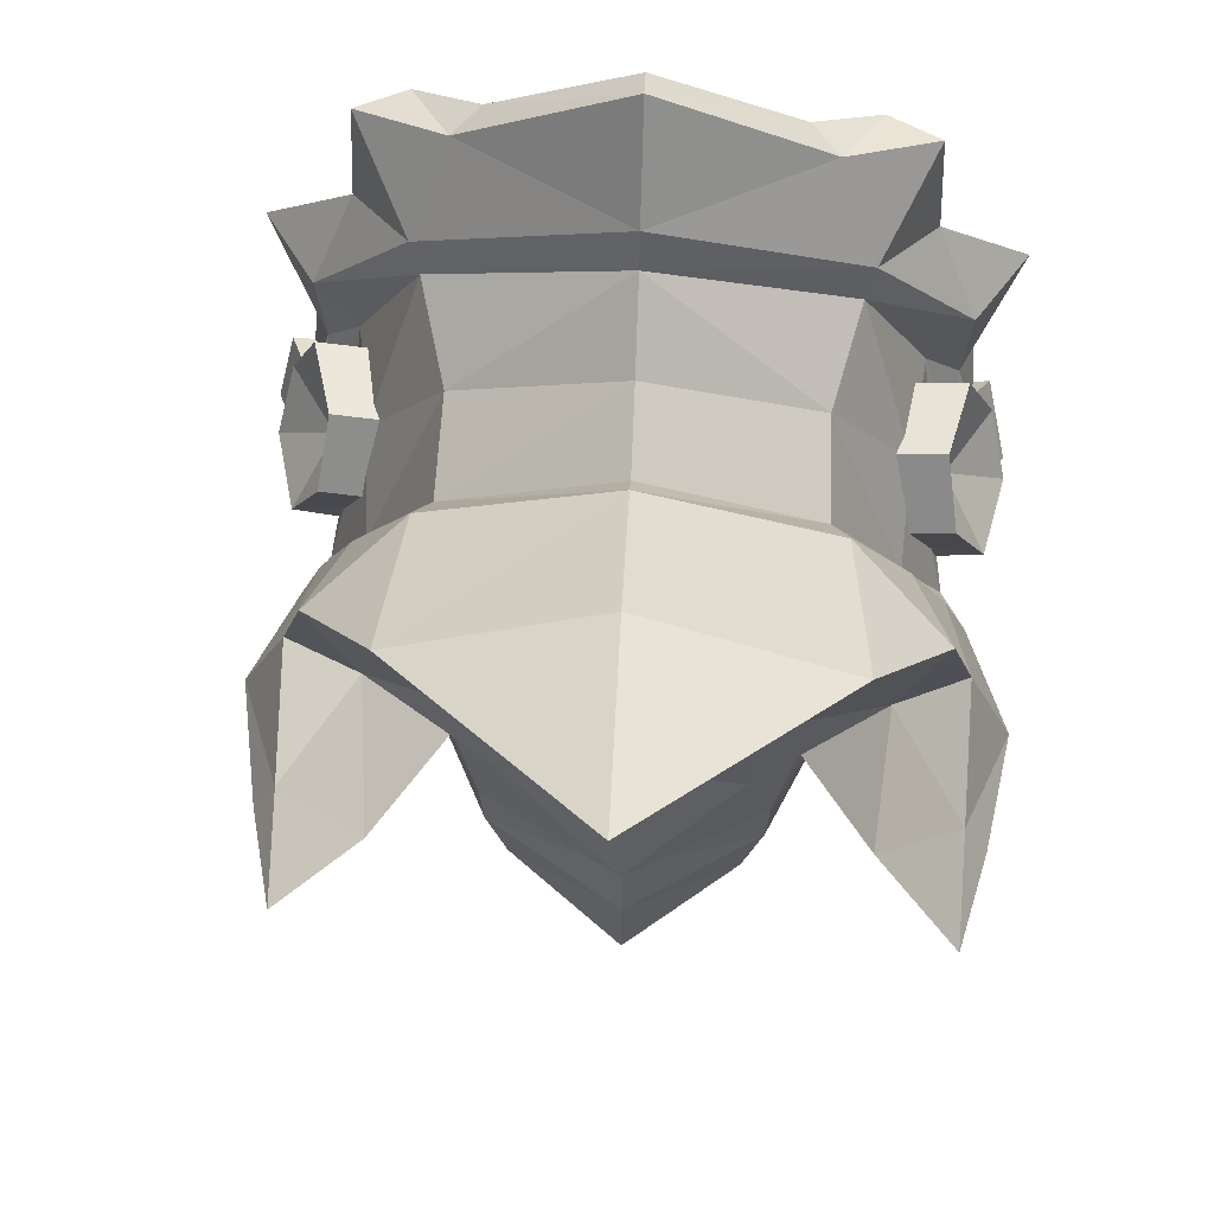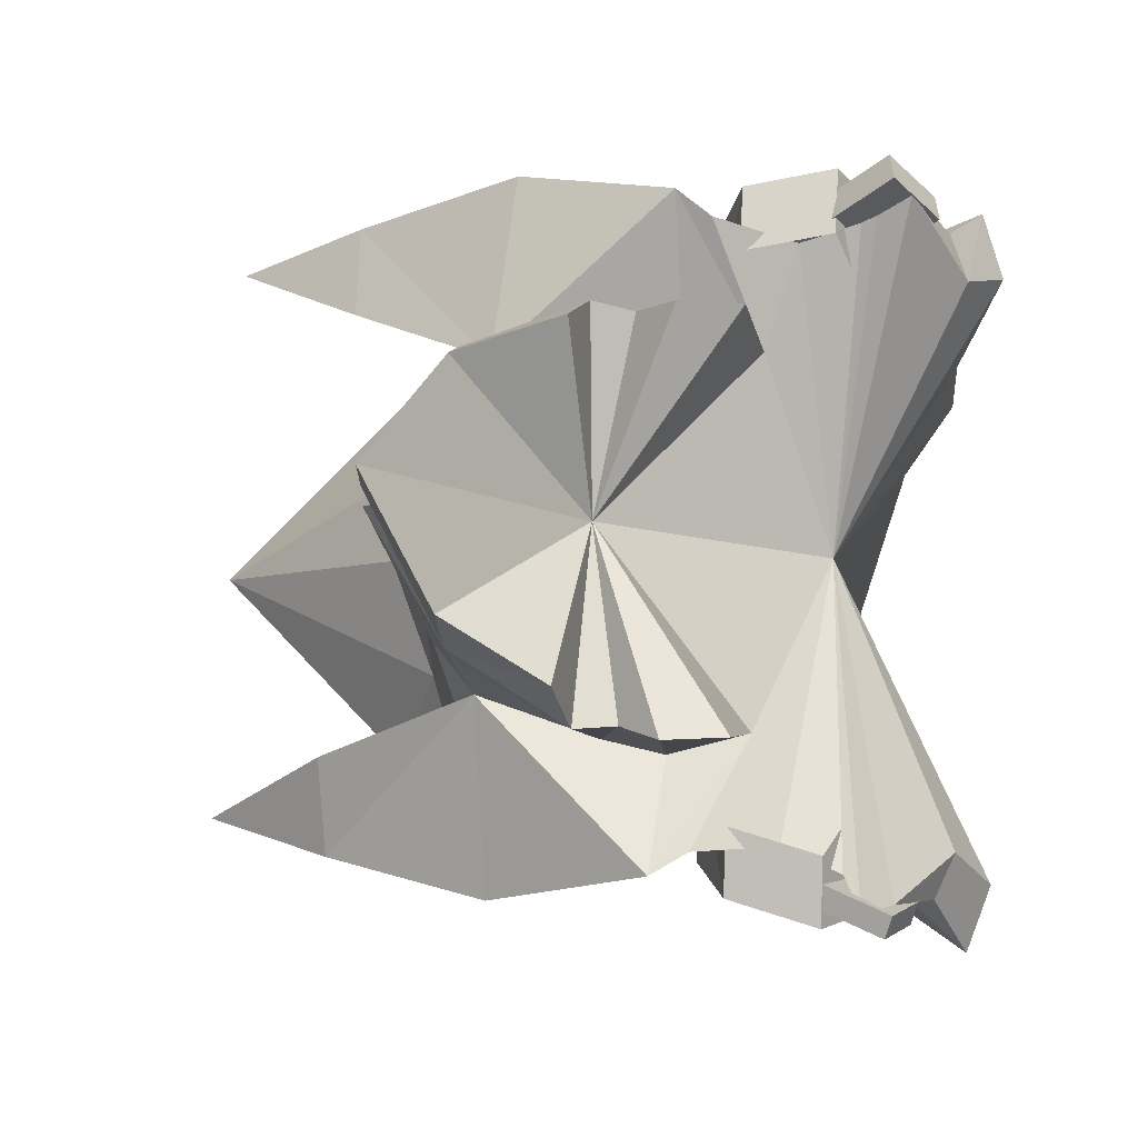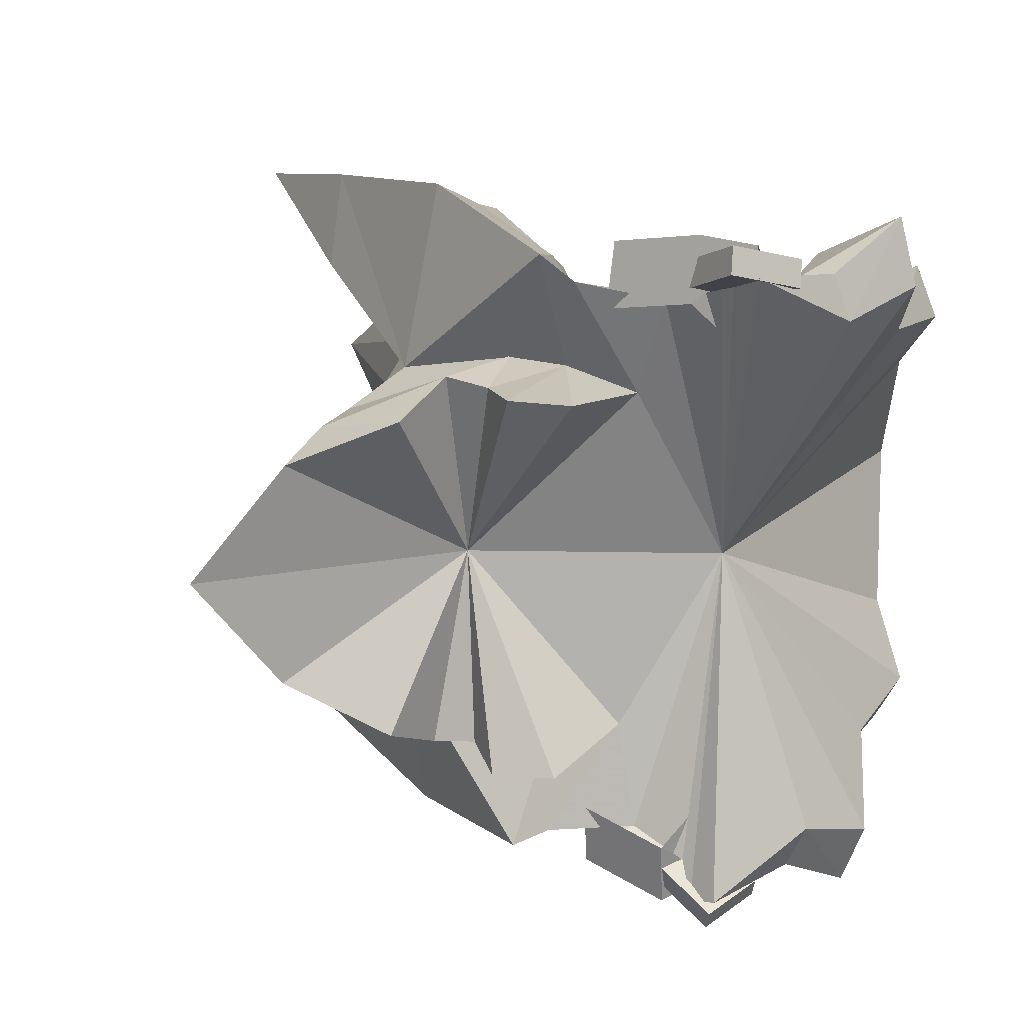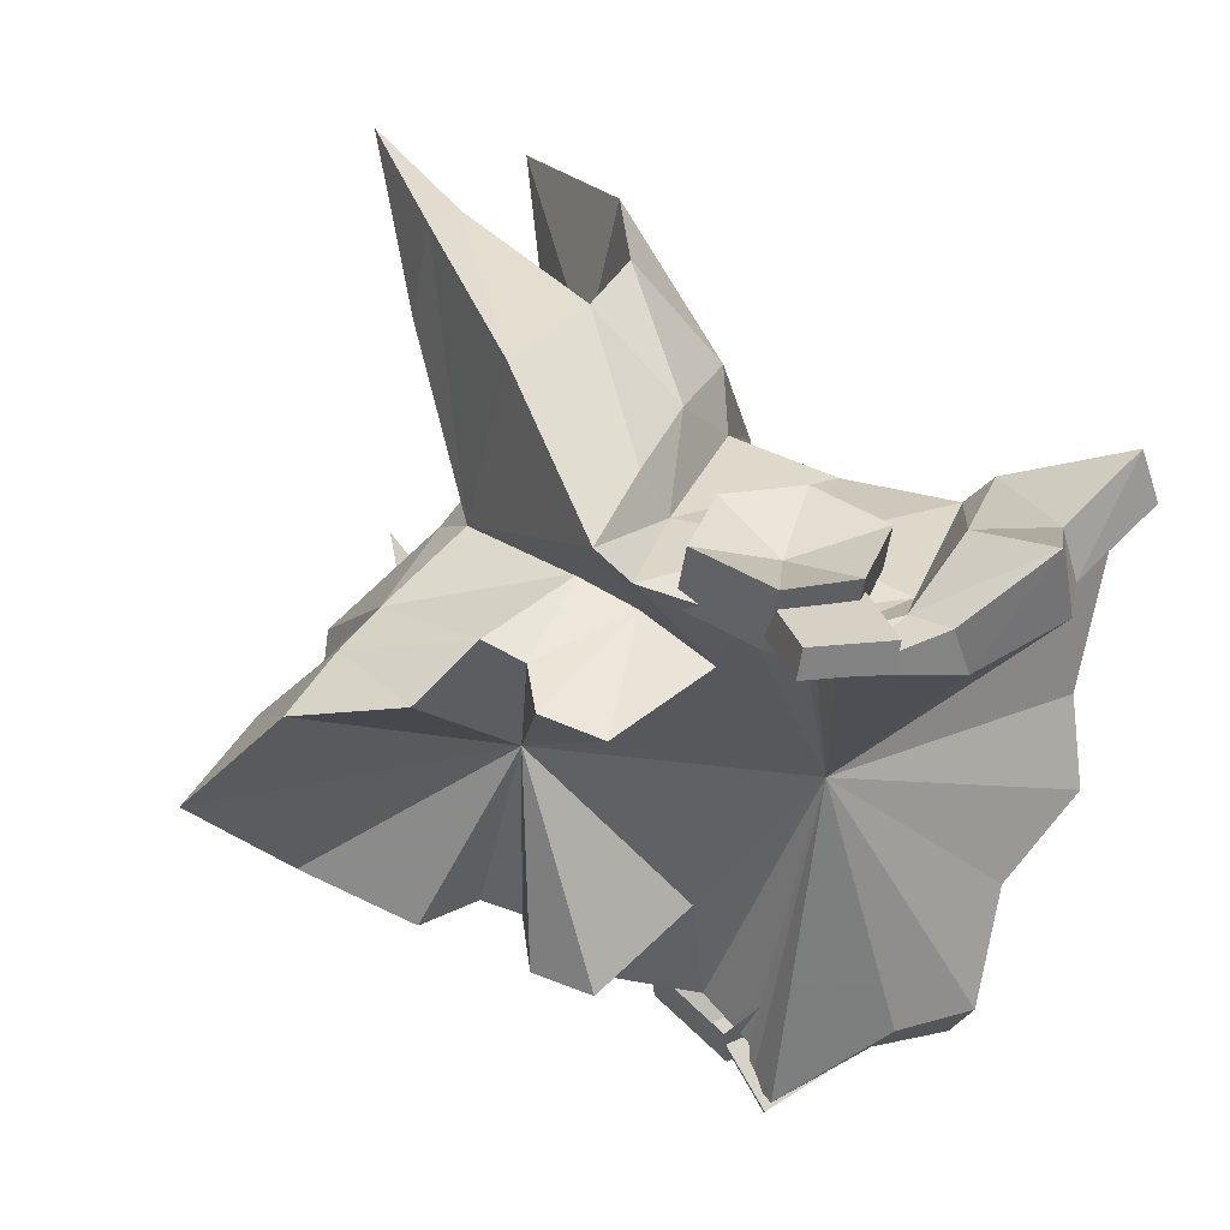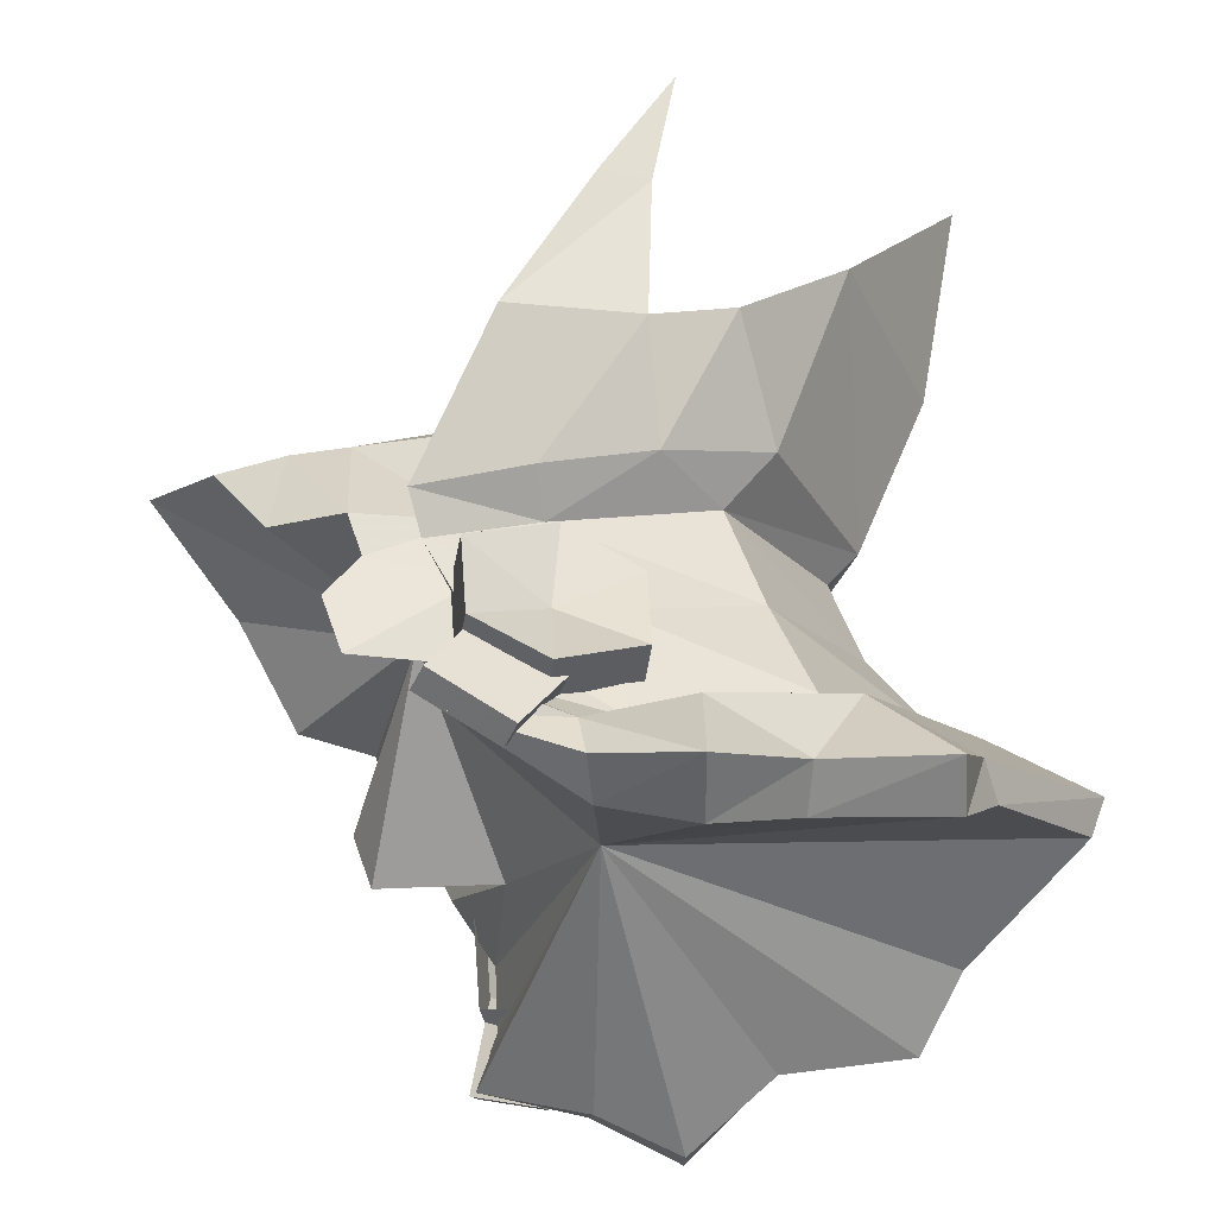
<metadata>
{"format":"obj","ext":"obj","renderer":"f3d","projection":"perspective","resolution":1024,"background":"white","views":[{"elev":58.0,"azim":96.5,"up":"+Z"},{"elev":-8.5,"azim":-173.5,"up":"+Y"},{"elev":18.5,"azim":-152.3,"up":"+Y"},{"elev":50.5,"azim":-140.1,"up":"+Y"},{"elev":52.7,"azim":-94.0,"up":"+Y"}]}
</metadata>
<code>
g common_shoulder_22642
v -2.062 7.356 -0.6314
v -2.896 7.576 -0.5559
v -2.149 7.84 -2.67
v -1.555 8.058 -2.482
v 1.649 7.413 -2.961
v 2.568 6.526 -0.8994
v 0.6509 6.515 0.08428
v 0.02571 7.044 -2.161
v -1.639 6.655 0.224
v -1.171 7.402 -2.196
v 3.785 5.085 2.266
v 4.708 1.563 4.408
v 2.962 1.443 4.923
v 1.77 4.9 2.854
v 1.4 1.334 6.012
v 1.201 1.321 6.842
v -0.5902 5.484 4.186
v -0.4155 5.311 3.456
v 5.348 1.608 5.065
v 4.736 5.434 3.303
v 3.941 6.624 1.159
v 3.133 7.399 -0.9895
v 2.335 7.935 -3.138
v 7.766 1.775 -4.25
v 6.186 4.5 -4.223
v 6.127 4.429 -5.365
v 7.812 1.778 -5.912
v 7.344 1.746 -0.9506
v 6.917 4.027 -1.946
v 8.196 1.805 -3.697
v 6.111 4.004 -6.759
v 7.47 1.755 -8.216
v 7.8 1.777 -0.3107
v -1.432 8.072 -0.9732
v -1.337 5.834 -1.193
v -0.6856 7.13 -2.517
v -0.7427 8.471 -2.297
v 1.76 7.506 -0.6726
v 1.855 5.269 -0.8927
v 0.9904 4.962 0.4581
v 0.895 7.199 0.6781
v 0.895 7.199 0.6781
v 0.9904 4.962 0.4581
v -0.7439 5.271 0.4079
v -0.8393 7.509 0.628
v -0.7427 8.471 -2.297
v -0.6856 7.13 -2.517
v 1.148 6.827 -2.529
v 1.091 8.168 -2.309
v 1.091 8.168 -2.309
v 1.148 6.827 -2.529
v -0.8393 7.509 0.628
v -0.7439 5.271 0.4079
v -1.194 7.375 -0.6562
v -2.593 8.04 -1.583
v -1.725 8.497 -2.987
v -0.2469 7.819 -2.045
v -1.807 7.977 -3.231
v -2.675 7.52 -1.826
v -1.276 6.855 -0.8994
v -0.329 7.298 -2.288
v -1.807 7.977 -3.231
v -1.725 8.497 -2.987
v -2.593 8.04 -1.583
v -2.675 7.52 -1.826
v -2.675 7.52 -1.826
v -2.593 8.04 -1.583
v -1.194 7.375 -0.6562
v -1.276 6.855 -0.8994
v -0.329 7.298 -2.288
v -0.2469 7.819 -2.045
v -1.725 8.497 -2.987
v -1.807 7.977 -3.231
v 5.573 8.762 -1.48
v 5.978 7.829 1.096
v -1.444 4.657 6.139
v -0.1339 1.228 8.844
v -3.609 8.46 1.226
v 6.422 7.398 2.729
v 3.531 5.465 -2.073
v 2.293 5.396 -2.021
v 3.012 5.325 -4.045
v 13.52 2.173 7.94
v 8.811 1.847 6.746
v 8.572 5.963 5.002
v -2.579 6.472 5.514
v -1.813 7.49 1.337
v -2.603 6.611 3.064
v 9.088 8.317 0.4484
v 9.197 7.843 1.411
v 8.572 5.963 5.002
v 6.422 7.398 2.729
v 7.715 4.217 2.994
v 11.88 7.821 2.061
v 9.088 8.317 0.4484
v 9.091 6.385 -0.07779
v 8.895 1.853 3.404
v 13.52 2.173 7.94
v 5.961 6.508 -0.1674
v 5.978 7.829 1.096
v 9.197 7.843 1.411
v 9.091 6.385 -0.07779
v 0.7294 4.987 -1.884
v 2.293 5.396 -2.021
v 2.335 7.935 -3.138
v 3.842 5.507 -4.27
v 4.093 4.907 -5.726
v 2.204 5.344 -4.752
v 6.011 4.93 -2.178
v 0.7294 4.987 -1.884
v 0.9531 5.32 -4.422
v 5.573 8.762 -1.48
v 6.011 4.93 -2.178
v 5.961 6.508 -0.1674
v -3.996 7.07 1.198
v -0.5114 1.202 -0.178
v -3.237 6.62 -0.4767
v -0.9352 1.173 8.48
v -1.991 4.026 6.369
v -3.041 5.367 5.554
v -3.082 5.667 2.947
v -1.555 8.058 -2.482
v -2.149 7.84 -2.67
v -0.5114 1.202 -0.178
v 1.649 7.413 -2.961
v 0.02571 7.044 -2.161
v 0.7294 4.987 -1.884
v -1.171 7.402 -2.196
v 1.649 7.413 -2.961
v -2.149 7.84 -2.67
v 6.111 4.004 -6.759
v 4.093 4.907 -5.726
v 3.918 1.509 -3.275
v 3.842 5.507 -4.27
v 3.918 1.509 -3.275
v 3.842 5.507 -4.27
v 3.012 5.325 -4.045
v 7.47 1.755 -8.216
v 5.978 7.829 1.096
v 3.531 5.465 -2.073
v 6.011 4.93 -2.178
v 2.293 5.396 -2.021
v 0.9531 5.32 -4.422
v 2.204 5.344 -4.752
v 5.961 6.508 -0.1674
v 6.948 4.147 0.1635
v 6.948 4.147 0.1635
v 8.071 1.796 1.299
v 0.895 7.199 0.6781
v -0.8393 7.509 0.628
v 0.2143 7.219 -0.9127
v -0.7427 8.471 -2.297
v -1.432 8.072 -0.9732
v 1.76 7.506 -0.6726
v 1.091 8.168 -2.309
v 11.88 7.821 2.061
v 11.88 7.821 2.061
v 6.011 4.93 -2.178
v 8.071 1.796 1.299
v -3.609 8.46 1.226
v -2.896 7.576 -0.5559
v -3.996 7.07 1.198
v -3.609 8.46 1.226
v -2.603 6.611 3.064
v -3.082 5.667 2.947
v -2.579 6.472 5.514
v -3.041 5.367 5.554
v -3.041 5.367 5.554
v -2.579 6.472 5.514
v -1.444 4.657 6.139
v -1.991 4.026 6.369
v -0.1339 1.228 8.844
v -0.9352 1.173 8.48
v -1.53 -5.128 -0.6314
v -0.9666 -5.752 -2.482
v -1.575 -5.621 -2.67
v -2.34 -5.467 -0.5559
v 2.164 -4.645 -2.961
v 0.5185 -4.514 -2.161
v 1.095 -3.898 0.08428
v 3.025 -3.663 -0.8994
v -0.6402 -5.044 -2.196
v -1.169 -4.369 0.224
v 4.106 -2.064 2.266
v 2.07 -2.131 2.854
v -0.06736 -2.856 3.456
v -0.2262 -3.053 4.186
v 5.082 -2.279 3.303
v 4.399 -3.571 1.159
v 3.665 -4.453 -0.9895
v 2.92 -5.097 -3.138
v 6.374 -1.088 -5.365
v 6.44 -1.151 -4.223
v 7.123 -0.5799 -1.946
v 6.321 -0.6686 -6.759
v -0.9429 -5.755 -0.9732
v -0.2237 -6.051 -2.297
v -0.2808 -4.711 -2.517
v -1.038 -3.518 -1.193
v 2.181 -4.729 -0.6726
v 1.296 -4.55 0.6781
v 1.2 -2.312 0.4581
v 2.086 -2.492 -0.8927
v 1.296 -4.55 0.6781
v -0.4014 -5.109 0.628
v -0.4968 -2.872 0.4079
v 1.2 -2.312 0.4581
v -0.2237 -6.051 -2.297
v 1.573 -5.484 -2.309
v 1.516 -4.143 -2.529
v -0.2808 -4.711 -2.517
v 1.573 -5.484 -2.309
v 1.516 -4.143 -2.529
v -0.4014 -5.109 0.628
v -0.4968 -2.872 0.4079
v -0.2523 -5.186 -0.7881
v 0.3006 -5.462 -2.11
v -1.391 -6.249 -2.622
v -1.877 -5.953 -1.301
v -1.54 -5.826 -2.803
v 0.1518 -5.039 -2.292
v -0.4011 -4.763 -0.9694
v -2.026 -5.529 -1.482
v -1.54 -5.826 -2.803
v -2.026 -5.529 -1.482
v -1.877 -5.953 -1.301
v -1.391 -6.249 -2.622
v -2.026 -5.529 -1.482
v -0.4011 -4.763 -0.9694
v -0.2523 -5.186 -0.7881
v -1.877 -5.953 -1.301
v 0.1518 -5.039 -2.292
v -1.54 -5.826 -2.803
v -1.391 -6.249 -2.622
v 0.3006 -5.462 -2.11
v 6.212 -5.472 -1.152
v 6.531 -4.488 1.096
v -1.145 -2.356 6.139
v -2.973 -6.45 1.226
v 6.933 -3.999 2.729
v 3.887 -2.476 -2.073
v 3.359 -2.409 -4.045
v 2.651 -2.773 -2.021
v 8.942 -2.276 5.002
v -2.119 -4.324 5.514
v -1.271 -5.224 1.337
v -2.131 -4.466 3.064
v 9.731 -4.058 1.411
v 9.666 -4.544 0.4484
v 8.942 -2.276 5.002
v 7.934 -0.6585 2.994
v 6.933 -3.999 2.729
v 12.39 -3.666 2.061
v 9.704 -2.61 -0.2514
v 9.666 -4.544 0.4484
v 6.395 -3.178 -0.1674
v 9.704 -2.61 -0.2514
v 9.731 -4.058 1.411
v 6.531 -4.488 1.096
v 1.043 -2.367 -1.884
v 2.92 -5.097 -3.138
v 2.651 -2.773 -2.021
v 4.2 -2.475 -4.27
v 4.396 -1.844 -5.726
v 2.558 -2.731 -4.752
v 6.304 -1.602 -2.178
v 1.294 -2.666 -4.422
v 1.043 -2.367 -1.884
v 6.212 -5.472 -1.152
v 6.304 -1.602 -2.178
v 6.395 -3.178 -0.1674
v -3.476 -5.124 1.198
v -2.76 -4.567 -0.4767
v -1.742 -1.809 6.369
v -2.671 -3.293 5.554
v -2.687 -3.597 2.947
v -0.9666 -5.752 -2.482
v -1.575 -5.621 -2.67
v 2.164 -4.645 -2.961
v 1.043 -2.367 -1.884
v 0.5185 -4.514 -2.161
v -0.6402 -5.044 -2.196
v 2.164 -4.645 -2.961
v -1.575 -5.621 -2.67
v 6.321 -0.6686 -6.759
v 4.396 -1.844 -5.726
v 4.2 -2.475 -4.27
v 4.2 -2.475 -4.27
v 3.359 -2.409 -4.045
v 6.531 -4.488 1.096
v 3.887 -2.476 -2.073
v 2.651 -2.773 -2.021
v 6.304 -1.602 -2.178
v 1.294 -2.666 -4.422
v 2.558 -2.731 -4.752
v 6.395 -3.178 -0.1674
v 7.165 -0.6955 0.1635
v 7.165 -0.6955 0.1635
v 1.296 -4.55 0.6781
v 0.621 -4.669 -0.9127
v -0.4014 -5.109 0.628
v -0.2237 -6.051 -2.297
v -0.9429 -5.755 -0.9732
v 2.181 -4.729 -0.6726
v 1.573 -5.484 -2.309
v 12.39 -3.666 2.061
v 12.39 -3.666 2.061
v 6.304 -1.602 -2.178
v -2.973 -6.45 1.226
v -2.34 -5.467 -0.5559
v -3.476 -5.124 1.198
v -2.687 -3.597 2.947
v -2.131 -4.466 3.064
v -2.973 -6.45 1.226
v -2.119 -4.324 5.514
v -2.671 -3.293 5.554
v -2.671 -3.293 5.554
v -1.742 -1.809 6.369
v -1.145 -2.356 6.139
v -2.119 -4.324 5.514
f 2 1 3
f 4 3 1
f 6 5 7
f 8 7 5
f 7 8 9
f 10 9 8
f 9 10 1
f 4 1 10
f 12 11 13
f 14 13 11
f 16 15 17
f 18 17 15
f 12 19 11
f 20 11 19
f 11 21 6
f 22 6 21
f 11 6 14
f 7 14 6
f 14 7 18
f 9 18 7
f 5 6 23
f 22 23 6
f 25 24 26
f 27 26 24
f 29 28 30
f 25 30 24
f 32 31 27
f 26 27 31
f 29 33 28
f 35 34 36
f 37 36 34
f 39 38 40
f 41 40 38
f 43 42 44
f 45 44 42
f 47 46 48
f 49 48 46
f 51 50 39
f 38 39 50
f 53 52 35
f 34 35 52
f 55 54 56
f 57 56 54
f 59 58 60
f 61 60 58
f 63 62 64
f 65 64 62
f 67 66 68
f 69 68 66
f 71 70 72
f 73 72 70
f 75 74 22
f 16 76 77
f 1 2 78
f 21 20 79
f 81 80 82
f 84 83 85
f 20 85 79
f 76 17 86
f 88 87 78
f 89 74 90
f 75 90 74
f 92 91 93
f 95 94 96
f 98 97 93
f 100 99 101
f 102 101 99
f 13 14 15
f 11 20 21
f 17 87 88
f 17 18 87
f 87 9 1
f 104 103 105
f 106 25 26
f 26 31 107
f 108 81 82
f 109 104 105
f 106 80 25
f 91 98 93
f 23 22 74
f 110 81 111
f 112 109 105
f 113 25 80
f 106 26 107
f 111 81 108
f 92 93 114
f 19 85 20
f 15 14 18
f 17 88 86
f 116 115 117
f 116 118 119
f 116 120 121
f 123 122 124
f 126 125 127
f 128 126 124
f 122 128 124
f 116 119 120
f 129 105 103
f 116 121 115
f 117 130 116
f 132 131 133
f 134 132 133
f 127 135 124
f 137 136 135
f 131 138 133
f 18 9 87
f 139 92 114
f 141 140 142
f 135 127 143
f 144 135 143
f 137 135 144
f 21 79 75
f 126 127 124
f 75 22 21
f 82 80 106
f 113 145 29
f 146 29 145
f 147 114 93
f 87 1 78
f 17 76 16
f 97 148 93
f 150 149 151
f 151 152 153
f 151 149 154
f 150 151 153
f 151 155 152
f 155 151 154
f 29 25 113
f 89 90 156
f 96 109 95
f 112 95 109
f 101 102 157
f 84 85 19
f 102 99 158
f 25 29 30
f 33 146 159
f 29 146 33
f 147 93 148
f 115 160 117
f 161 117 160
f 163 162 164
f 165 164 162
f 167 166 165
f 164 165 166
f 169 168 170
f 171 170 168
f 173 172 171
f 170 171 172
f 161 130 117
f 175 174 176
f 177 176 174
f 179 178 180
f 181 180 178
f 182 179 183
f 180 183 179
f 175 182 174
f 183 174 182
f 185 184 13
f 12 13 184
f 186 15 187
f 16 187 15
f 188 19 184
f 12 184 19
f 190 189 181
f 184 181 189
f 180 181 185
f 184 185 181
f 183 180 186
f 185 186 180
f 190 181 191
f 178 191 181
f 27 24 192
f 193 192 24
f 30 28 194
f 24 30 193
f 192 195 27
f 32 27 195
f 28 33 194
f 197 196 198
f 199 198 196
f 201 200 202
f 203 202 200
f 205 204 206
f 207 206 204
f 209 208 210
f 211 210 208
f 200 212 203
f 213 203 212
f 196 214 199
f 215 199 214
f 217 216 218
f 219 218 216
f 221 220 222
f 223 222 220
f 225 224 226
f 227 226 224
f 229 228 230
f 231 230 228
f 233 232 234
f 235 234 232
f 190 236 237
f 77 238 16
f 239 177 174
f 240 188 189
f 242 241 243
f 244 83 84
f 240 244 188
f 245 187 238
f 239 246 247
f 237 236 248
f 249 248 236
f 251 250 252
f 254 253 255
f 251 97 98
f 257 256 258
f 259 258 256
f 15 185 13
f 189 188 184
f 247 246 187
f 246 186 187
f 174 183 246
f 261 260 262
f 192 193 263
f 264 195 192
f 242 243 265
f 261 262 266
f 193 241 263
f 251 98 250
f 236 190 191
f 267 243 268
f 261 266 269
f 241 193 270
f 264 192 263
f 265 243 267
f 271 251 252
f 188 244 19
f 186 185 15
f 245 247 187
f 273 272 116
f 274 118 116
f 276 275 116
f 124 277 278
f 280 279 281
f 124 281 282
f 124 282 277
f 275 274 116
f 260 261 283
f 272 276 116
f 116 284 273
f 133 285 286
f 133 286 287
f 124 135 280
f 135 288 289
f 133 138 285
f 246 183 186
f 271 252 290
f 292 291 293
f 294 280 135
f 294 135 295
f 295 135 289
f 237 240 189
f 124 280 281
f 189 190 237
f 263 241 242
f 297 296 194
f 270 194 296
f 251 271 298
f 239 174 246
f 16 238 187
f 251 148 97
f 300 299 301
f 303 302 300
f 304 299 300
f 303 300 301
f 302 305 300
f 304 300 305
f 270 193 194
f 306 248 249
f 269 266 255
f 254 255 266
f 307 257 258
f 19 244 84
f 308 256 257
f 30 194 193
f 159 297 33
f 33 297 194
f 148 251 298
f 310 309 273
f 272 273 309
f 312 311 313
f 314 313 311
f 313 315 312
f 316 312 315
f 318 317 319
f 320 319 317
f 319 172 318
f 173 318 172
f 273 284 310

</code>
